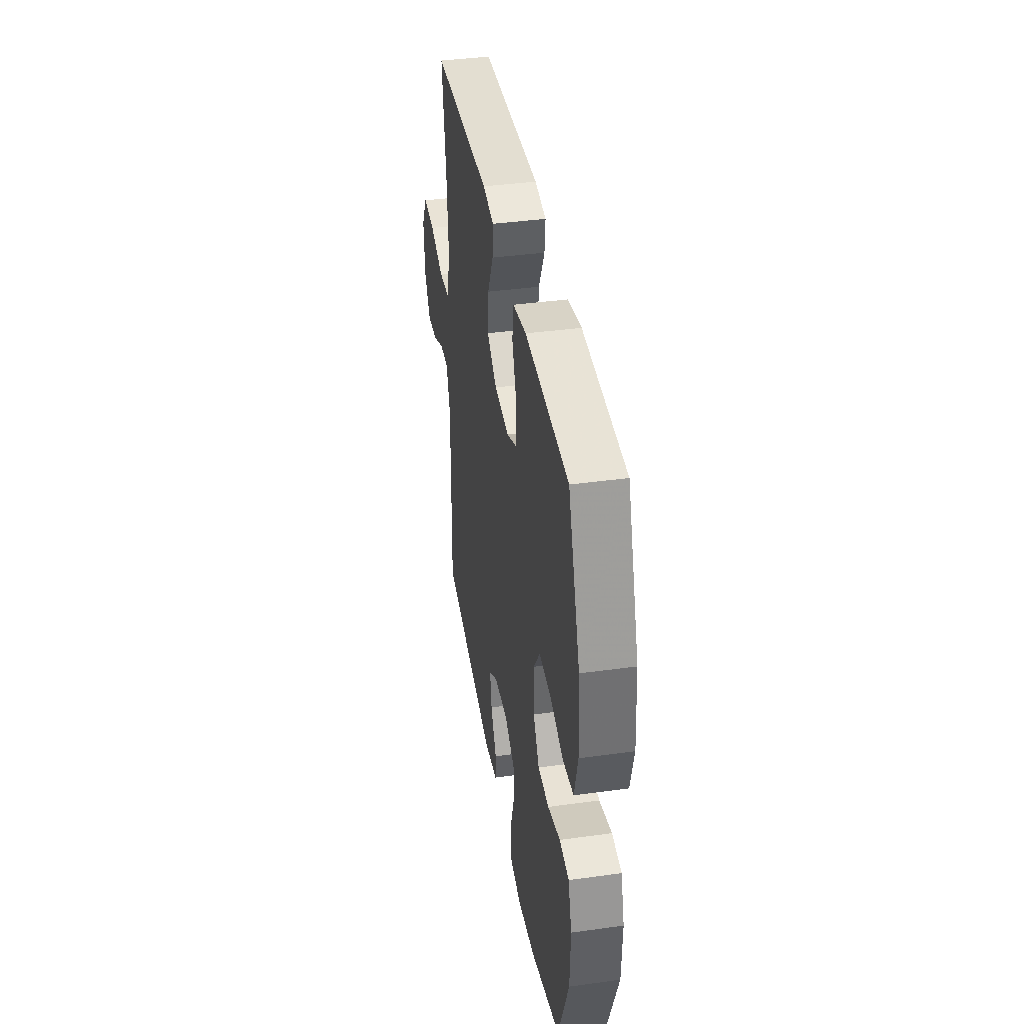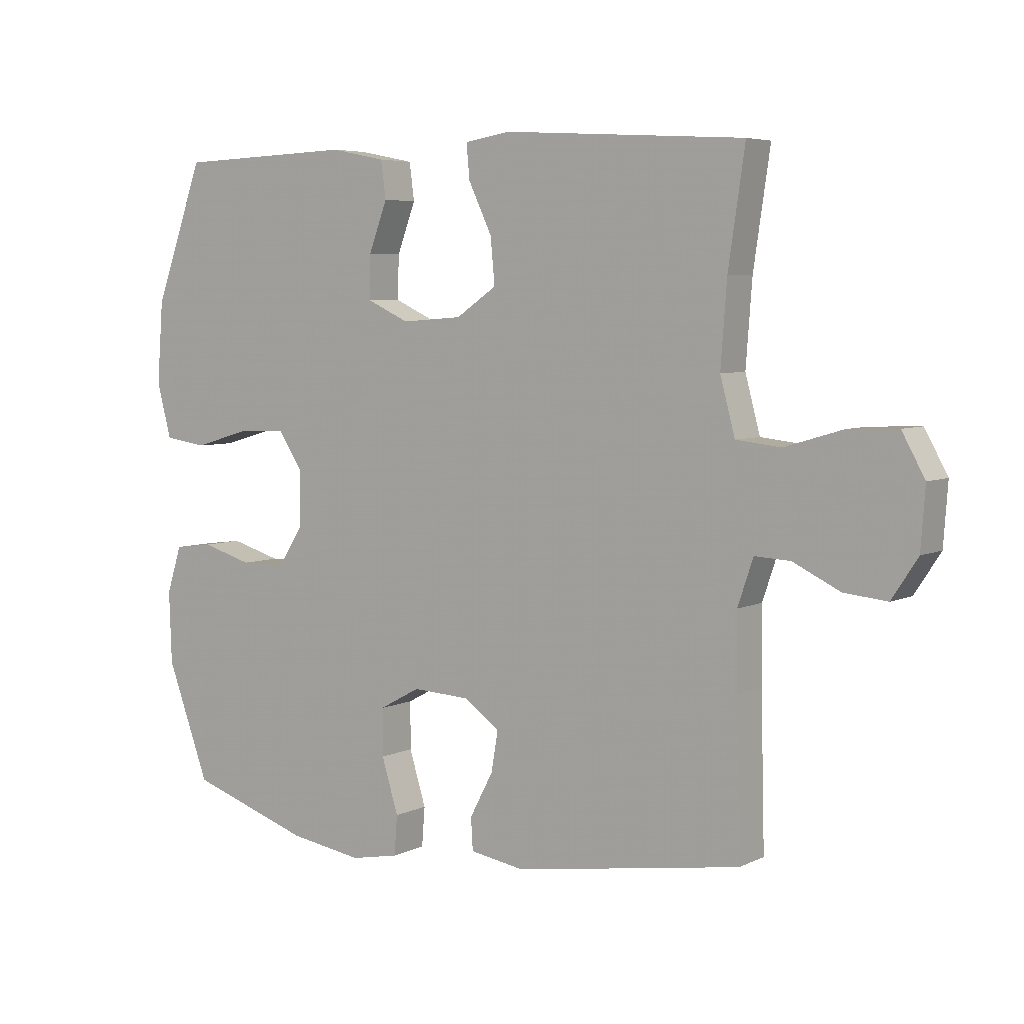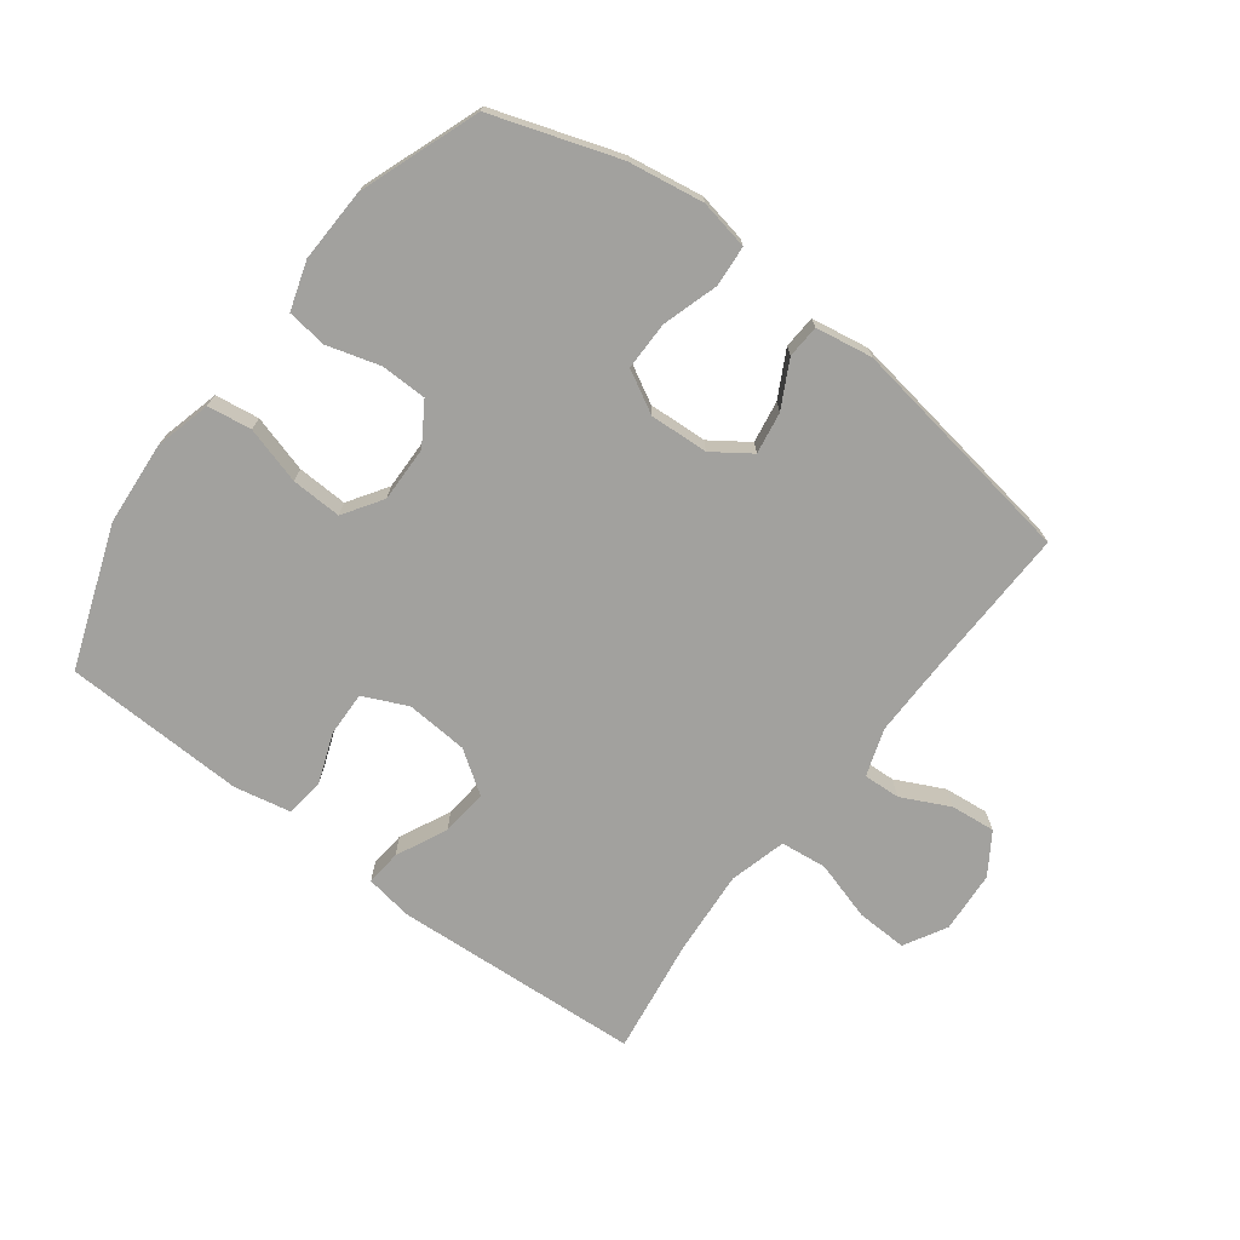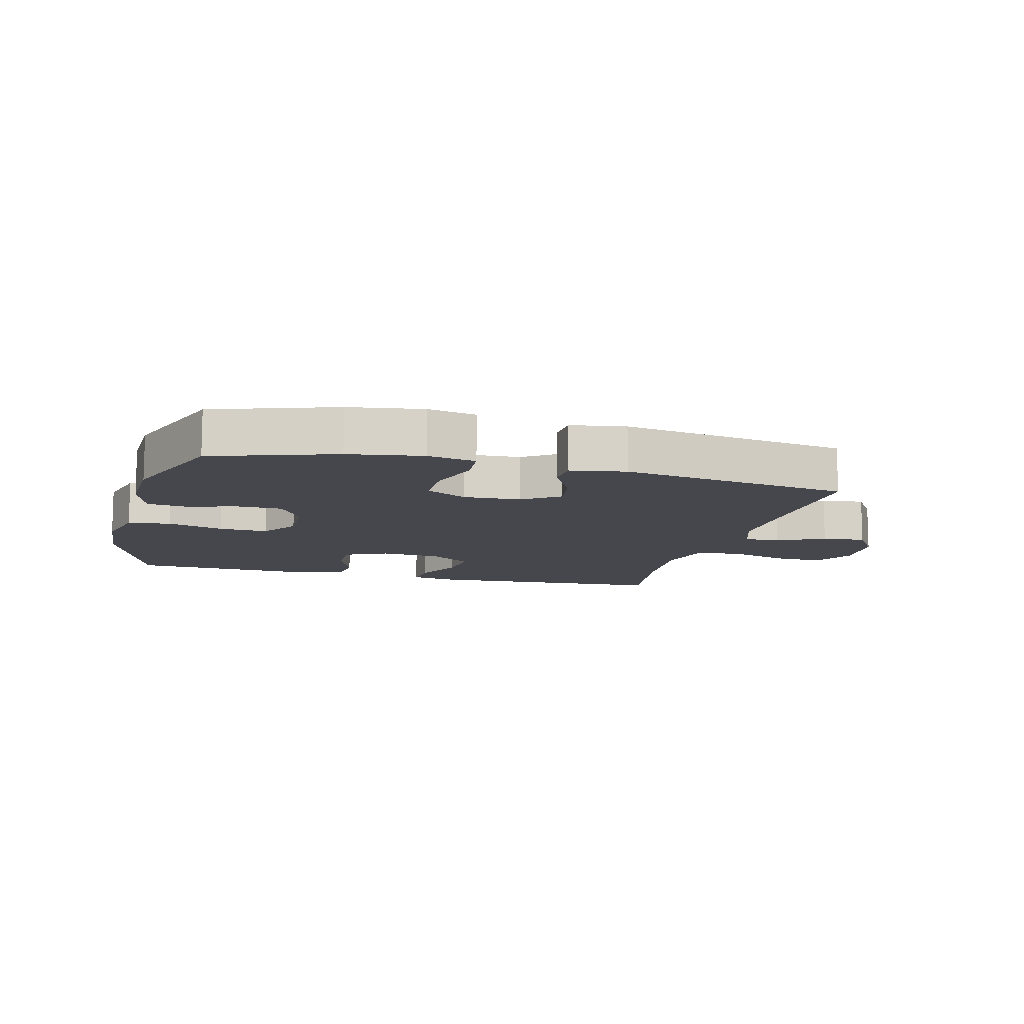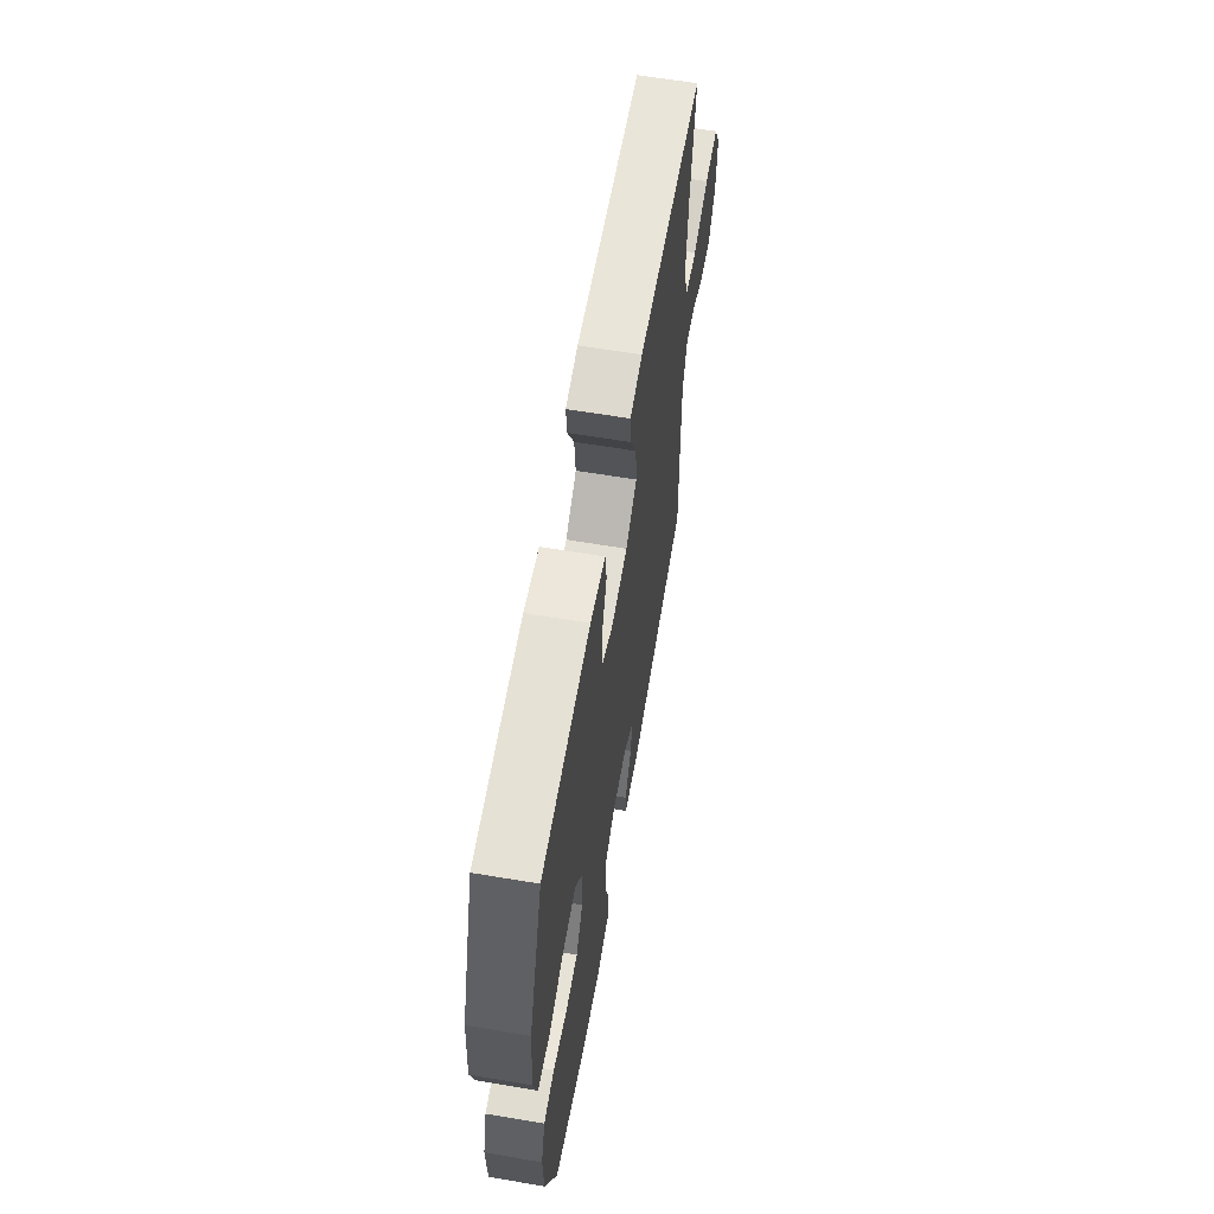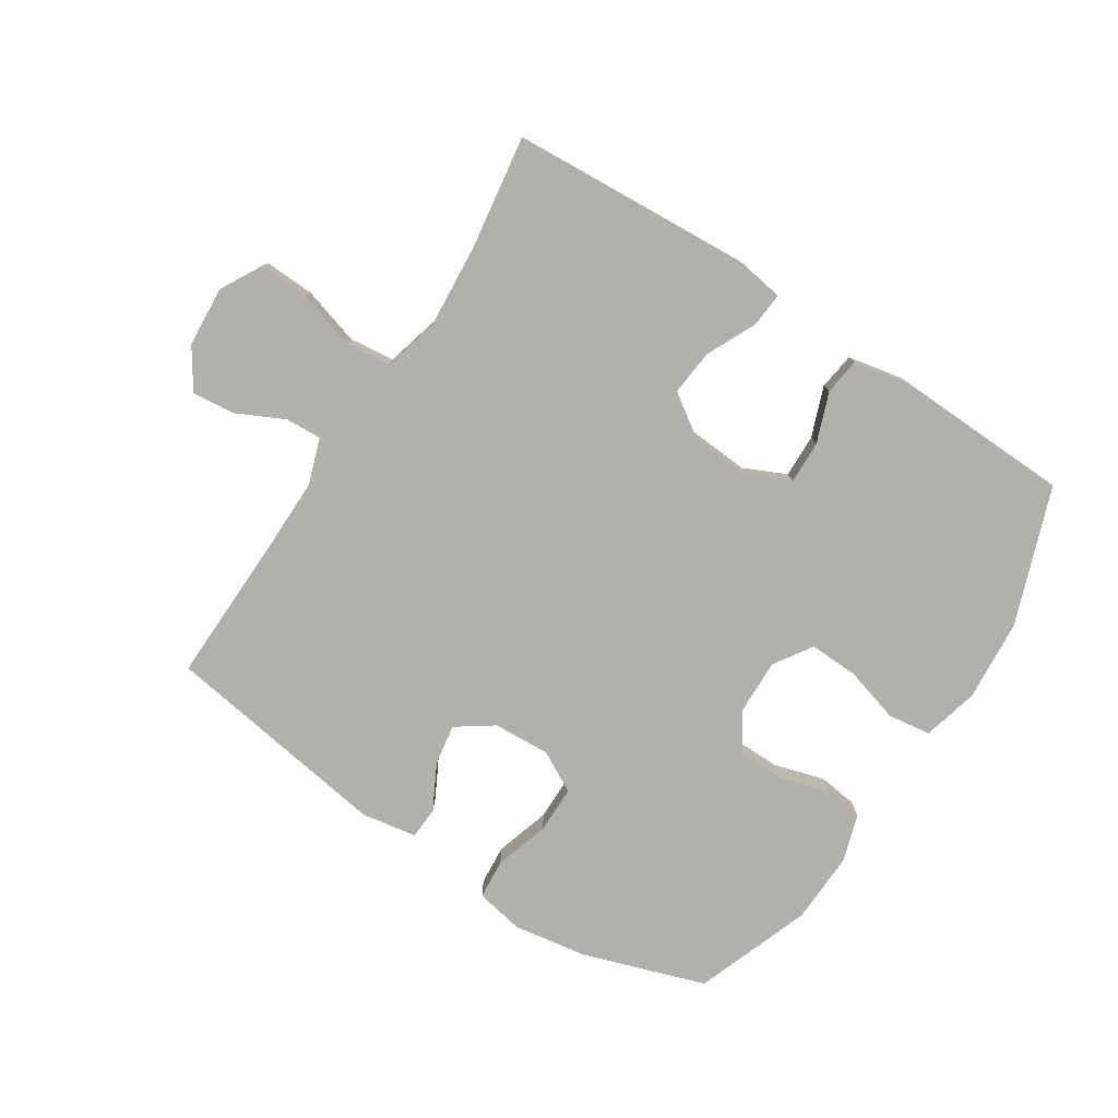
<metadata>
{"format":"obj","ext":"obj","renderer":"f3d","projection":"perspective","resolution":1024,"background":"white","views":[{"elev":39.8,"azim":80.3,"up":"+Z"},{"elev":5.4,"azim":-144.9,"up":"+Z"},{"elev":-72.1,"azim":142.9,"up":"+Y"},{"elev":-11.0,"azim":165.2,"up":"+Y"},{"elev":62.0,"azim":99.7,"up":"+Z"},{"elev":-78.6,"azim":-32.8,"up":"+Y"}]}
</metadata>
<code>
v 0.5 0.07 0.5
v 0.58 0.07 0.279
v 0.59 0.07 0.147
v 0.567 0.07 0.058
v 0.498 0.07 0.048
v 0.408 0.07 0.074
v 0.329 0.07 0.077
v 0.289 0.07 0.016
v 0.291 0.07 -0.072
v 0.331 0.07 -0.135
v 0.404 0.07 -0.136
v 0.486 0.07 -0.112
v 0.549 0.07 -0.12
v 0.573 0.07 -0.196
v 0.569 0.07 -0.312
v 0.5 0.07 -0.5
v 0.303 0.07 -0.566
v 0.184 0.07 -0.585
v 0.106 0.07 -0.57
v 0.101 0.07 -0.506
v 0.128 0.07 -0.418
v 0.128 0.07 -0.342
v 0.062 0.07 -0.306
v -0.03 0.07 -0.311
v -0.089 0.07 -0.352
v -0.078 0.07 -0.418
v -0.04 0.07 -0.49
v -0.043 0.07 -0.542
v -0.132 0.07 -0.557
v -0.5 0.07 -0.5
v -0.494 0.07 -0.258
v -0.493 0.07 -0.139
v -0.518 0.07 -0.065
v -0.576 0.07 -0.068
v -0.652 0.07 -0.105
v -0.722 0.07 -0.112
v -0.764 0.07 -0.048
v -0.771 0.07 0.049
v -0.734 0.07 0.116
v -0.654 0.07 0.113
v -0.56 0.07 0.085
v -0.487 0.07 0.093
v -0.463 0.07 0.183
v -0.473 0.07 0.317
v -0.5 0.07 0.5
v -0.108 0.07 0.524
v -0.034 0.07 0.512
v -0.039 0.07 0.456
v -0.077 0.07 0.376
v -0.084 0.07 0.302
v -0.018 0.07 0.257
v 0.08 0.07 0.25
v 0.149 0.07 0.282
v 0.147 0.07 0.352
v 0.117 0.07 0.432
v 0.125 0.07 0.492
v 0.214 0.07 0.51
v 0.5 0 0.5
v 0.58 0 0.279
v 0.59 0 0.147
v 0.567 0 0.058
v 0.498 0 0.048
v 0.408 0 0.074
v 0.329 0 0.077
v 0.289 0 0.016
v 0.291 0 -0.072
v 0.331 0 -0.135
v 0.404 0 -0.136
v 0.486 0 -0.112
v 0.549 0 -0.12
v 0.573 0 -0.196
v 0.569 0 -0.312
v 0.5 0 -0.5
v 0.303 0 -0.566
v 0.184 0 -0.585
v 0.106 0 -0.57
v 0.101 0 -0.506
v 0.128 0 -0.418
v 0.128 0 -0.342
v 0.062 0 -0.306
v -0.03 0 -0.311
v -0.089 0 -0.352
v -0.078 0 -0.418
v -0.04 0 -0.49
v -0.043 0 -0.542
v -0.132 0 -0.557
v -0.5 0 -0.5
v -0.494 0 -0.258
v -0.493 0 -0.139
v -0.518 0 -0.065
v -0.576 0 -0.068
v -0.652 0 -0.105
v -0.722 0 -0.112
v -0.764 0 -0.048
v -0.771 0 0.049
v -0.734 0 0.116
v -0.654 0 0.113
v -0.56 0 0.085
v -0.487 0 0.093
v -0.463 0 0.183
v -0.473 0 0.317
v -0.5 0 0.5
v -0.108 0 0.524
v -0.034 0 0.512
v -0.039 0 0.456
v -0.077 0 0.376
v -0.084 0 0.302
v -0.018 0 0.257
v 0.08 0 0.25
v 0.149 0 0.282
v 0.147 0 0.352
v 0.117 0 0.432
v 0.125 0 0.492
v 0.214 0 0.51
f 54 55 56 57
f 53 54 57 1
f 46 47 48 49
f 44 45 46 49
f 43 44 49 50
f 42 43 50 51
f 38 39 40 41
f 38 41 42
f 37 38 42
f 34 35 36 37
f 33 34 37 42
f 32 33 42 51
f 28 29 30 31
f 26 27 28 31
f 25 26 31 32
f 24 25 32 51
f 18 19 20 21
f 18 21 22
f 17 18 22
f 16 17 22
f 15 16 22 23
f 11 12 13 14
f 10 11 14 15
f 3 4 5 6
f 3 6 7
f 53 1 2 3
f 52 53 3 7
f 23 24 51 52
f 10 15 23
f 9 10 23 52
f 8 9 52
f 7 8 52
f 114 113 112 111
f 58 114 111 110
f 106 105 104 103
f 106 103 102 101
f 107 106 101 100
f 108 107 100 99
f 98 97 96 95
f 99 98 95
f 99 95 94
f 94 93 92 91
f 99 94 91 90
f 108 99 90 89
f 88 87 86 85
f 88 85 84 83
f 89 88 83 82
f 108 89 82 81
f 78 77 76 75
f 79 78 75
f 79 75 74
f 79 74 73
f 80 79 73 72
f 71 70 69 68
f 72 71 68 67
f 63 62 61 60
f 64 63 60
f 60 59 58 110
f 64 60 110 109
f 109 108 81 80
f 80 72 67
f 109 80 67 66
f 109 66 65
f 109 65 64
f 1 58 59 2
f 2 59 60 3
f 3 60 61 4
f 4 61 62 5
f 5 62 63 6
f 6 63 64 7
f 7 64 65 8
f 8 65 66 9
f 9 66 67 10
f 10 67 68 11
f 11 68 69 12
f 12 69 70 13
f 13 70 71 14
f 14 71 72 15
f 15 72 73 16
f 16 73 74 17
f 17 74 75 18
f 18 75 76 19
f 19 76 77 20
f 20 77 78 21
f 21 78 79 22
f 22 79 80 23
f 23 80 81 24
f 24 81 82 25
f 25 82 83 26
f 26 83 84 27
f 27 84 85 28
f 28 85 86 29
f 29 86 87 30
f 30 87 88 31
f 31 88 89 32
f 32 89 90 33
f 33 90 91 34
f 34 91 92 35
f 35 92 93 36
f 36 93 94 37
f 37 94 95 38
f 38 95 96 39
f 39 96 97 40
f 40 97 98 41
f 41 98 99 42
f 42 99 100 43
f 43 100 101 44
f 44 101 102 45
f 45 102 103 46
f 46 103 104 47
f 47 104 105 48
f 48 105 106 49
f 49 106 107 50
f 50 107 108 51
f 51 108 109 52
f 52 109 110 53
f 53 110 111 54
f 54 111 112 55
f 55 112 113 56
f 56 113 114 57
f 57 114 58 1

</code>
